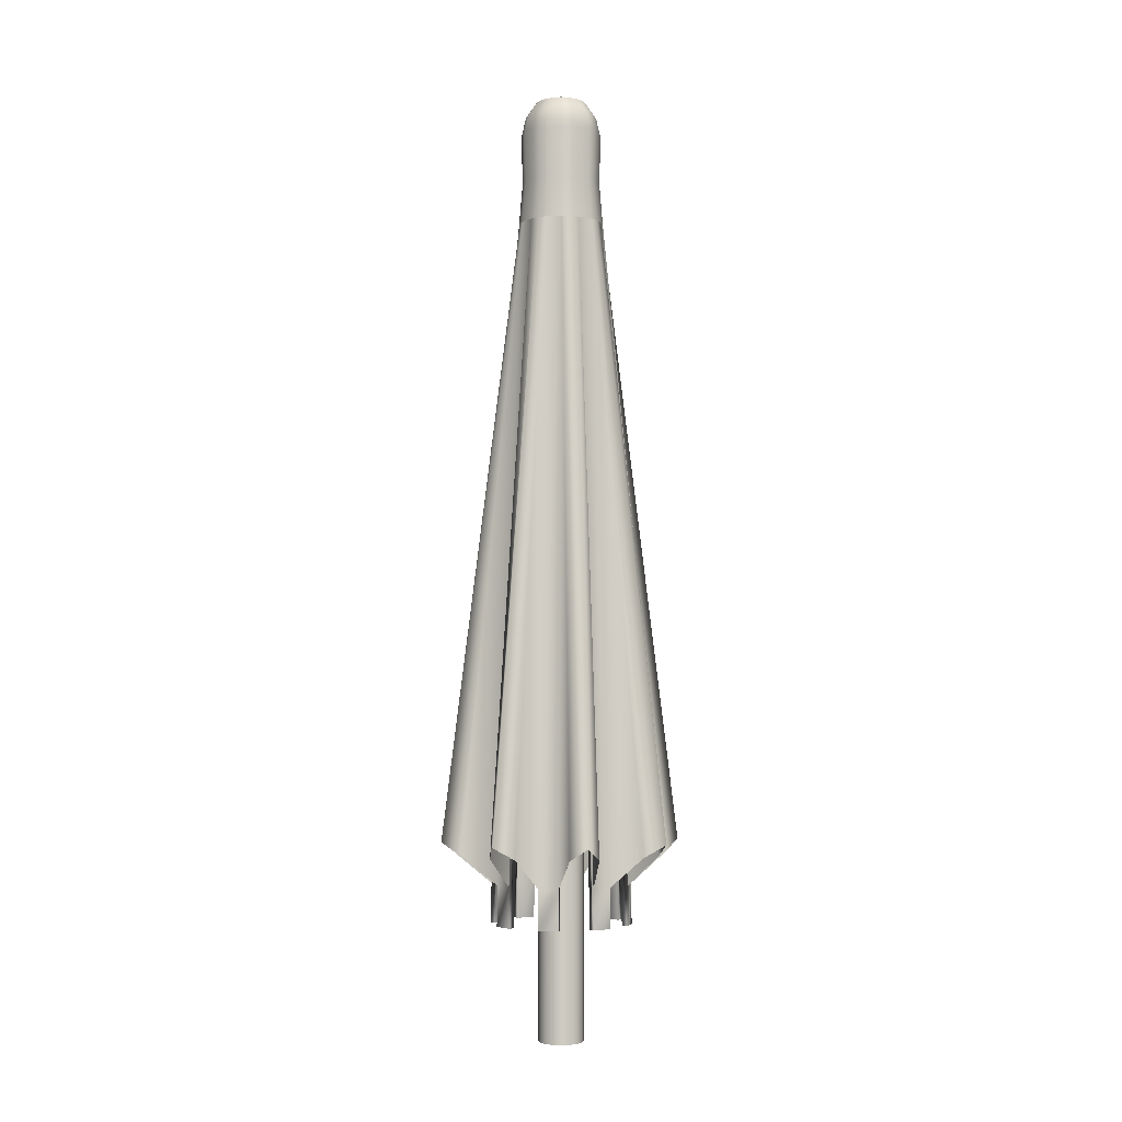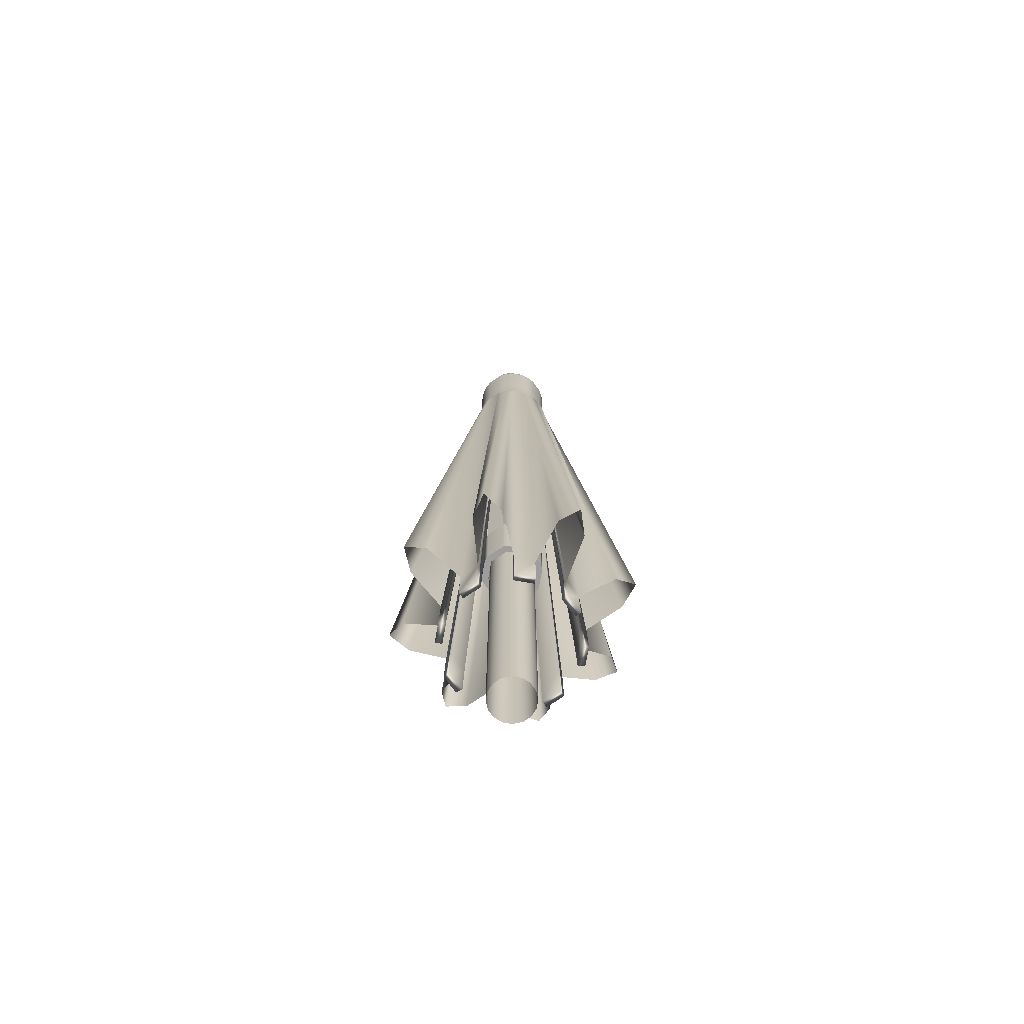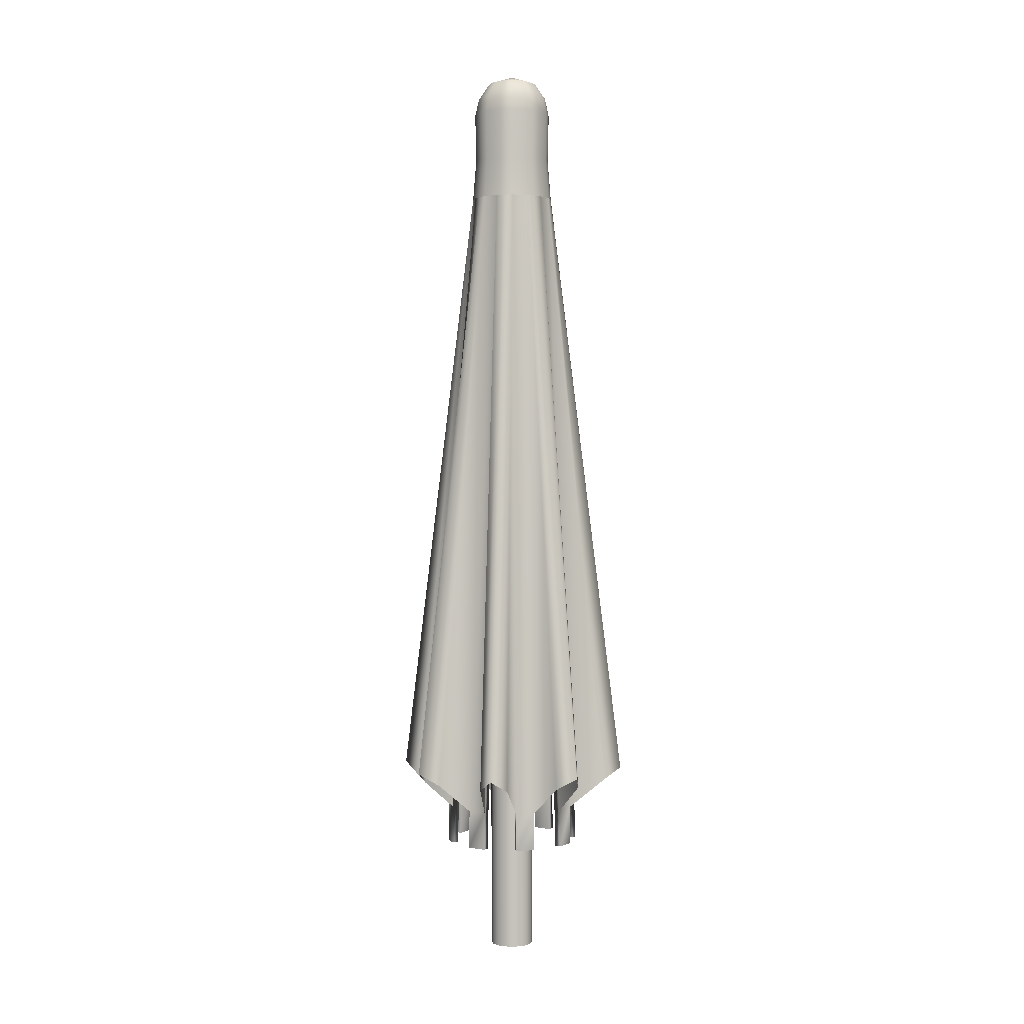
<metadata>
{"format":"obj","ext":"obj","renderer":"f3d","projection":"perspective","resolution":1024,"background":"white","views":[{"elev":-4.0,"azim":-163.1,"up":"+Y"},{"elev":-70.4,"azim":176.9,"up":"+Y"},{"elev":1.3,"azim":130.0,"up":"+Y"}]}
</metadata>
<code>
g default
v -0.06665 0.5466 0.004065
v -0.08912 0.5466 0.03265
v -0.0848 0.5466 0.06874
v -0.05622 0.5466 0.09121
v -0.02013 0.5466 0.08689
v 0.002343 0.5466 0.05831
v -0.001977 0.5466 0.02222
v -0.03056 0.5466 -0.000254
v -0.06665 0.6716 0.004065
v -0.08912 0.6716 0.03265
v -0.0848 0.6716 0.06874
v -0.05622 0.6716 0.09121
v -0.02013 0.6716 0.08689
v 0.002343 0.6716 0.05831
v -0.001977 0.6716 0.02222
v -0.03056 0.6716 -0.000254
v -0.1015 0.5466 0.03413
v -0.09721 0.5466 0.07023
v -0.05474 0.5466 0.1036
v -0.01864 0.5466 0.0993
v 0.01475 0.5466 0.05683
v 0.01043 0.5466 0.02073
v -0.03204 0.5466 -0.01267
v -0.06814 0.5466 -0.008346
v -0.1015 0.6716 0.03413
v -0.09721 0.6716 0.07023
v -0.05474 0.6716 0.1036
v -0.01864 0.6716 0.0993
v 0.01475 0.6716 0.05683
v 0.01043 0.6716 0.02073
v -0.03204 0.6716 -0.01267
v -0.06814 0.6716 -0.008346
v -0.07648 0.5466 -0.00366
v -0.09895 0.5466 0.02492
v -0.09253 0.5466 0.07857
v -0.06395 0.5466 0.101
v -0.0103 0.5466 0.09462
v 0.01217 0.5466 0.06604
v 0.005749 0.5466 0.01239
v -0.02283 0.5466 -0.01008
v -0.07648 0.6716 -0.00366
v -0.09895 0.6716 0.02492
v -0.09253 0.6716 0.07857
v -0.06395 0.6716 0.101
v -0.0103 0.6716 0.09462
v 0.01217 0.6716 0.06604
v 0.005749 0.6716 0.01239
v -0.02283 0.6716 -0.01008
v -0.2288 0.3419 -0.03546
v -0.2678 0.3654 -0.01749
v -0.2438 0.3419 0.01816
v -0.2317 0.3419 0.1193
v -0.2466 0.3654 0.1596
v -0.2044 0.3419 0.1679
v -0.1243 0.3419 0.2308
v -0.1064 0.3654 0.2699
v -0.07071 0.3419 0.2459
v 0.03045 0.3419 0.2338
v 0.07074 0.3654 0.2487
v 0.079 0.3419 0.2065
v 0.142 0.3419 0.1264
v 0.181 0.3654 0.1084
v 0.157 0.3419 0.0728
v 0.1449 0.3419 -0.02836
v 0.1598 0.3654 -0.06865
v 0.1176 0.3419 -0.07691
v 0.03755 0.3419 -0.1399
v 0.01958 0.3654 -0.1789
v -0.01607 0.3419 -0.1549
v -0.1172 0.3419 -0.1428
v -0.1575 0.3654 -0.1577
v -0.1658 0.3419 -0.1156
v -0.1063 1.548 0.0135
v -0.1114 1.548 0.0264
v -0.1138 1.548 0.04003
v -0.1105 1.548 0.06739
v -0.105 1.548 0.08006
v -0.09702 1.548 0.09141
v -0.07537 1.548 0.1084
v -0.06247 1.548 0.1135
v -0.04884 1.548 0.1159
v -0.02149 1.548 0.1126
v -0.008809 1.548 0.107
v 0.002537 1.548 0.09911
v 0.01956 1.548 0.07745
v 0.02459 1.548 0.06456
v 0.02701 1.548 0.05093
v 0.02374 1.548 0.02357
v 0.01817 1.548 0.0109
v 0.01024 1.548 -0.000448
v -0.01141 1.548 -0.01748
v -0.02431 1.548 -0.0225
v -0.03794 1.548 -0.02492
v -0.0653 1.548 -0.02165
v -0.07797 1.548 -0.01608
v -0.08932 1.548 -0.008153
v -0.1727 0.2833 0.07999
v -0.1772 0.2833 0.04245
v -0.1104 0.2833 0.1613
v -0.1401 0.2833 0.1379
v -0.008882 0.2833 0.1748
v -0.04641 0.2833 0.1793
v 0.07244 0.2833 0.1125
v 0.04908 0.2833 0.1422
v 0.08593 0.2833 0.01097
v 0.09042 0.2833 0.0485
v 0.02364 0.2833 -0.07035
v 0.05336 0.2833 -0.04698
v -0.0779 0.2833 -0.08384
v -0.04037 0.2833 -0.08833
v -0.1592 0.2833 -0.02155
v -0.1359 0.2833 -0.05126
v -0.1166 1.566 0.007355
v -0.1229 1.566 0.02318
v -0.1257 1.566 0.03997
v -0.1221 1.566 0.07025
v -0.1153 1.566 0.0859
v -0.1055 1.566 0.09979
v -0.08152 1.566 0.1186
v -0.06569 1.566 0.1249
v -0.0489 1.566 0.1278
v -0.01861 1.566 0.1242
v -0.002971 1.566 0.1174
v 0.01092 1.566 0.1076
v 0.02977 1.566 0.0836
v 0.03607 1.566 0.06778
v 0.03893 1.566 0.05099
v 0.0353 1.566 0.02071
v 0.02856 1.566 0.00506
v 0.01871 1.566 -0.008833
v -0.005263 1.566 -0.02768
v -0.02109 1.566 -0.03398
v -0.03789 1.566 -0.03684
v -0.06816 1.566 -0.03321
v -0.08381 1.566 -0.02647
v -0.0977 1.566 -0.01662
v -0.1658 0.2072 0.04073
v -0.1613 0.2072 0.07898
v -0.1748 0.2076 0.08024
v -0.1793 0.2076 0.04271
v -0.1333 0.2072 0.1287
v -0.103 0.2072 0.1525
v -0.1117 0.2076 0.163
v -0.1415 0.2076 0.1396
v -0.04814 0.2072 0.1679
v -0.009885 0.2072 0.1634
v -0.008628 0.2076 0.1769
v -0.04616 0.2076 0.1814
v 0.03982 0.2072 0.1354
v 0.06364 0.2072 0.1051
v 0.07412 0.2076 0.1138
v 0.05076 0.2076 0.1435
v 0.07906 0.2072 0.05022
v 0.07448 0.2072 0.01197
v 0.08805 0.2076 0.01072
v 0.09254 0.2076 0.04825
v 0.04654 0.2072 -0.03774
v 0.01626 0.2072 -0.06155
v 0.02496 0.2076 -0.07203
v 0.05468 0.2076 -0.04866
v -0.03864 0.2072 -0.07697
v -0.0769 0.2072 -0.0724
v -0.07816 0.2076 -0.08596
v -0.04062 0.2076 -0.09045
v -0.1266 0.2072 -0.04445
v -0.1504 0.2072 -0.01417
v -0.1609 0.2076 -0.02287
v -0.1375 0.2076 -0.05258
v -0.1637 0.2829 0.04048
v -0.1591 0.2829 0.07873
v -0.132 0.2829 0.127
v -0.1017 0.2829 0.1508
v -0.04839 0.2829 0.1658
v -0.01014 0.2829 0.1612
v 0.03815 0.2829 0.1341
v 0.06196 0.2829 0.1038
v 0.07694 0.2829 0.05048
v 0.07236 0.2829 0.01223
v 0.04522 0.2829 -0.03606
v 0.01494 0.2829 -0.05987
v -0.03839 0.2829 -0.07485
v -0.07664 0.2829 -0.07027
v -0.1249 0.2829 -0.04313
v -0.1487 0.2829 -0.01285
v -0.04339 1.825 0.04548
v -0.1124 1.744 0.009514
v -0.1183 1.744 0.02444
v -0.121 1.744 0.04028
v -0.1176 1.744 0.06885
v -0.1113 1.744 0.08361
v -0.102 1.744 0.09672
v -0.07936 1.744 0.1145
v -0.06443 1.744 0.1204
v -0.04859 1.744 0.1231
v -0.02002 1.744 0.1197
v -0.005261 1.744 0.1134
v 0.007846 1.744 0.1041
v 0.02563 1.744 0.08145
v 0.03157 1.744 0.06652
v 0.03426 1.744 0.05068
v 0.03085 1.744 0.02211
v 0.02449 1.744 0.007349
v 0.01519 1.744 -0.005758
v -0.007422 1.744 -0.02354
v -0.02235 1.744 -0.02948
v -0.0382 1.744 -0.03218
v -0.06676 1.744 -0.02876
v -0.08152 1.744 -0.0224
v -0.09463 1.744 -0.01311
v -0.1059 1.778 0.01347
v -0.0874 1.809 0.0233
v -0.09105 1.809 0.0321
v -0.1111 1.778 0.02648
v -0.1102 1.778 0.06706
v -0.09019 1.809 0.06091
v -0.08655 1.809 0.06972
v -0.1047 1.778 0.07991
v -0.0754 1.778 0.108
v -0.06557 1.809 0.08949
v -0.05677 1.809 0.09314
v -0.06239 1.778 0.1132
v -0.02181 1.778 0.1123
v -0.02795 1.809 0.09228
v -0.01915 1.809 0.08864
v -0.00896 1.778 0.1068
v 0.01914 1.778 0.07749
v 0.000618 1.809 0.06766
v 0.004273 1.809 0.05885
v 0.0243 1.778 0.06447
v 0.02346 1.778 0.0239
v 0.00341 1.809 0.03004
v -0.000229 1.809 0.02123
v 0.0179 1.778 0.01105
v -0.01137 1.778 -0.01705
v -0.02121 1.809 0.001472
v -0.03001 1.809 -0.002183
v -0.02439 1.778 -0.02221
v -0.06497 1.778 -0.02138
v -0.05883 1.809 -0.001321
v -0.06764 1.809 0.002318
v -0.07782 1.778 -0.01581
v -0.09251 1.809 0.04152
v -0.1134 1.778 0.04028
v -0.08092 1.809 0.07741
v -0.0966 1.778 0.09135
v -0.04735 1.809 0.0946
v -0.04859 1.778 0.1155
v -0.01145 1.809 0.08301
v 0.002475 1.778 0.09869
v 0.005731 1.809 0.04944
v 0.02667 1.778 0.05068
v -0.005858 1.809 0.01354
v 0.009822 1.778 -0.000387
v -0.03943 1.809 -0.003642
v -0.0382 1.778 -0.02458
v -0.07533 1.809 0.007947
v -0.08926 1.778 -0.007734
v -0.04846 1.647 0.1212
v -0.06391 1.647 0.1186
v -0.07848 1.647 0.1128
v -0.1005 1.647 0.09547
v -0.1096 1.647 0.08268
v -0.1158 1.647 0.06828
v -0.1192 1.647 0.04041
v -0.1165 1.647 0.02495
v -0.1107 1.647 0.01039
v -0.09338 1.647 -0.01168
v -0.08059 1.647 -0.02075
v -0.06619 1.647 -0.02695
v -0.03832 1.647 -0.03028
v -0.02286 1.647 -0.02766
v -0.008298 1.647 -0.02186
v 0.01377 1.647 -0.00451
v 0.02284 1.647 0.008277
v 0.02904 1.647 0.02268
v 0.03237 1.647 0.05055
v 0.02975 1.647 0.066
v 0.02395 1.647 0.08057
v 0.006599 1.647 0.1026
v -0.006188 1.647 0.1117
v -0.02059 1.647 0.1179
v -0.1063 1.489 0.0135
v -0.1138 1.489 0.04003
v -0.1105 1.489 0.06739
v -0.09702 1.489 0.09141
v -0.07537 1.489 0.1084
v -0.04884 1.489 0.1159
v -0.02149 1.489 0.1126
v 0.002537 1.489 0.09911
v 0.01956 1.489 0.07745
v 0.02701 1.489 0.05093
v 0.02374 1.489 0.02357
v 0.01024 1.489 -0.000448
v -0.01141 1.489 -0.01748
v -0.03794 1.489 -0.02492
v -0.0653 1.489 -0.02165
v -0.08932 1.489 -0.008153
v -0.08204 1.489 0.02585
v -0.08661 1.489 0.04213
v -0.0846 1.489 0.05893
v -0.07632 1.489 0.07368
v -0.06302 1.489 0.08413
v -0.04673 1.489 0.0887
v -0.02994 1.489 0.08669
v -0.01519 1.489 0.07841
v -0.004739 1.489 0.06511
v -0.000168 1.489 0.04882
v -0.002178 1.489 0.03203
v -0.01046 1.489 0.01728
v -0.02376 1.489 0.006828
v -0.04004 1.489 0.002257
v -0.05684 1.489 0.004267
v -0.07159 1.489 0.01255
v -0.08204 -0.01614 0.02585
v -0.08661 -0.01614 0.04213
v -0.0846 -0.01614 0.05893
v -0.07632 -0.01614 0.07368
v -0.06302 -0.01614 0.08413
v -0.04673 -0.01614 0.0887
v -0.02994 -0.01614 0.08669
v -0.01519 -0.01614 0.07841
v -0.004739 -0.01614 0.06511
v -0.000168 -0.01614 0.04882
v -0.002178 -0.01614 0.03203
v -0.01046 -0.01614 0.01728
v -0.02376 -0.01614 0.006828
v -0.04004 -0.01614 0.002257
v -0.05684 -0.01614 0.004267
v -0.07159 -0.01614 0.01255
v -0.04942 1.131 0.1266
v -0.04943 1.139 0.1262
v -0.01839 1.131 0.1229
v -0.01847 1.139 0.1225
v -0.105 1.131 0.09858
v -0.1047 1.139 0.09829
v -0.08045 1.131 0.1179
v -0.08024 1.139 0.1176
v -0.1245 1.131 0.03945
v -0.1241 1.139 0.03944
v -0.1208 1.131 0.07048
v -0.1204 1.139 0.07039
v -0.09649 1.131 -0.01614
v -0.0962 1.139 -0.01587
v -0.1158 1.131 0.008418
v -0.1155 1.139 0.008632
v -0.03737 1.131 -0.03565
v -0.03735 1.139 -0.03525
v -0.06839 1.131 -0.03194
v -0.06831 1.139 -0.03155
v -0.006543 1.139 -0.0266
v -0.006329 1.131 -0.02693
v 0.01823 1.131 -0.007621
v 0.01796 1.139 -0.007335
v 0.03364 1.139 0.02056
v 0.03402 1.131 0.02048
v 0.03774 1.131 0.05151
v 0.03734 1.139 0.05151
v 0.02869 1.139 0.08233
v 0.02902 1.131 0.08254
v 0.00971 1.131 0.1071
v 0.009424 1.139 0.1068
g FoodLLowerCaninesUnderbite
f 2 1 9 10
f 3 2 10 11
f 4 3 11 12
f 5 4 12 13
f 6 5 13 14
f 7 6 14 15
f 8 7 15 16
f 1 8 16 9
f 2 3 18 17
f 4 5 20 19
f 6 7 22 21
f 8 1 24 23
f 1 2 34 33
f 3 4 36 35
f 5 6 38 37
f 7 8 40 39
f 17 18 26 25
f 35 36 44 43
f 19 20 28 27
f 37 38 46 45
f 21 22 30 29
f 39 40 48 47
f 23 24 32 31
f 33 34 42 41
f 32 24 33 41
f 17 25 42 34
f 26 18 35 43
f 44 36 19 27
f 28 20 37 45
f 46 38 21 29
f 30 22 39 47
f 48 40 23 31
f 23 40 8
f 24 1 33
f 17 34 2
f 18 3 35
f 19 36 4
f 20 5 37
f 21 38 6
f 22 7 39
f 30 47 15
f 31 16 48
f 29 14 46
f 28 45 13
f 32 41 9
f 25 10 42
f 26 43 11
f 27 12 44
f 113 111 49
f 49 50 114 113
f 50 51 115 114
f 51 98 115
f 116 97 52
f 52 53 117 116
f 53 54 118 117
f 54 100 118
f 119 99 55
f 55 56 120 119
f 56 57 121 120
f 57 102 121
f 122 101 58
f 58 59 123 122
f 59 60 124 123
f 60 104 124
f 125 103 61
f 61 62 126 125
f 62 63 127 126
f 63 106 127
f 128 105 64
f 64 65 129 128
f 65 66 130 129
f 66 108 130
f 131 107 67
f 67 68 132 131
f 68 69 133 132
f 69 110 133
f 134 109 70
f 70 71 135 134
f 71 72 136 135
f 72 112 136
f 98 97 116 115
f 100 99 119 118
f 102 101 122 121
f 104 103 125 124
f 106 105 128 127
f 108 107 131 130
f 110 109 134 133
f 112 111 113 136
f 73 49 111
f 49 73 74 50
f 50 74 75 51
f 51 75 98
f 76 52 97
f 52 76 77 53
f 53 77 78 54
f 54 78 100
f 79 55 99
f 55 79 80 56
f 56 80 81 57
f 57 81 102
f 82 58 101
f 58 82 83 59
f 59 83 84 60
f 60 84 104
f 85 61 103
f 61 85 86 62
f 62 86 87 63
f 63 87 106
f 88 64 105
f 64 88 89 65
f 65 89 90 66
f 66 90 108
f 91 67 107
f 67 91 92 68
f 68 92 93 69
f 69 93 110
f 94 70 109
f 70 94 95 71
f 71 95 96 72
f 72 96 112
f 338 340 170 169
f 334 336 172 171
f 330 332 174 173
f 358 361 84 85
f 354 357 87 88
f 350 353 90 91
f 346 348 182 181
f 342 344 184 183
f 137 138 139 140
f 141 142 143 144
f 145 146 147 148
f 149 150 151 152
f 153 154 155 156
f 157 158 159 160
f 161 162 163 164
f 165 166 167 168
f 169 170 138 137
f 97 98 140 139
f 137 140 98 169
f 171 172 142 141
f 99 100 144 143
f 141 144 100 171
f 173 174 146 145
f 101 102 148 147
f 145 148 102 173
f 175 176 150 149
f 103 104 152 151
f 149 152 104 175
f 177 178 154 153
f 105 106 156 155
f 153 156 106 177
f 179 180 158 157
f 107 108 160 159
f 157 160 108 179
f 181 182 162 161
f 109 110 164 163
f 161 164 110 181
f 183 184 166 165
f 111 112 168 167
f 165 168 112 183
f 75 339 98
f 339 338 98
f 98 338 169
f 76 97 341
f 341 97 340
f 97 170 340
f 138 170 97 139
f 78 335 100
f 335 334 100
f 100 334 171
f 79 99 337
f 337 99 336
f 99 172 336
f 142 172 99 143
f 81 331 102
f 331 330 102
f 102 330 173
f 82 101 333
f 333 101 332
f 101 174 332
f 146 174 101 147
f 84 361 104
f 361 360 104
f 104 360 175
f 85 103 358
f 358 103 359
f 103 176 359
f 150 176 103 151
f 87 357 106
f 357 356 106
f 106 356 177
f 88 105 354
f 354 105 355
f 105 178 355
f 154 178 105 155
f 90 353 108
f 353 352 108
f 108 352 179
f 91 107 350
f 350 107 351
f 107 180 351
f 158 180 107 159
f 93 347 110
f 347 346 110
f 110 346 181
f 94 109 349
f 349 109 348
f 109 182 348
f 162 182 109 163
f 96 343 112
f 343 342 112
f 112 342 183
f 73 111 345
f 345 111 344
f 111 184 344
f 166 184 111 167
f 113 114 265 266
f 114 115 264 265
f 116 117 262 263
f 117 118 261 262
f 119 120 259 260
f 120 121 258 259
f 122 123 280 281
f 123 124 279 280
f 125 126 277 278
f 126 127 276 277
f 128 129 274 275
f 129 130 273 274
f 131 132 271 272
f 132 133 270 271
f 134 135 268 269
f 135 136 267 268
f 115 116 263 264
f 118 119 260 261
f 121 122 281 258
f 124 125 278 279
f 127 128 275 276
f 130 131 272 273
f 133 134 269 270
f 136 113 266 267
f 210 211 256 257
f 211 210 213 212
f 212 213 243 242
f 214 215 242 243
f 215 214 217 216
f 216 217 245 244
f 218 219 244 245
f 219 218 221 220
f 220 221 247 246
f 222 223 246 247
f 223 222 225 224
f 224 225 249 248
f 226 227 248 249
f 227 226 229 228
f 228 229 251 250
f 230 231 250 251
f 231 230 233 232
f 232 233 253 252
f 234 235 252 253
f 235 234 237 236
f 236 237 255 254
f 238 239 254 255
f 239 238 241 240
f 240 241 257 256
f 185 211 212
f 210 186 187 213
f 185 215 216
f 214 189 190 217
f 185 219 220
f 218 192 193 221
f 185 223 224
f 222 195 196 225
f 185 227 228
f 226 198 199 229
f 185 231 232
f 230 201 202 233
f 185 235 236
f 234 204 205 237
f 185 239 240
f 238 207 208 241
f 185 212 242
f 213 187 188 243
f 185 242 215
f 243 188 189 214
f 185 216 244
f 217 190 191 245
f 185 244 219
f 245 191 192 218
f 185 220 246
f 221 193 194 247
f 185 246 223
f 247 194 195 222
f 185 224 248
f 225 196 197 249
f 185 248 227
f 249 197 198 226
f 185 228 250
f 229 199 200 251
f 185 250 231
f 251 200 201 230
f 185 232 252
f 233 202 203 253
f 185 252 235
f 253 203 204 234
f 185 236 254
f 237 205 206 255
f 185 254 239
f 255 206 207 238
f 185 240 256
f 241 208 209 257
f 186 210 257 209
f 211 185 256
f 259 258 194 193
f 260 259 193 192
f 261 260 192 191
f 262 261 191 190
f 263 262 190 189
f 264 263 189 188
f 265 264 188 187
f 266 265 187 186
f 267 266 186 209
f 268 267 209 208
f 269 268 208 207
f 270 269 207 206
f 271 270 206 205
f 272 271 205 204
f 273 272 204 203
f 274 273 203 202
f 275 274 202 201
f 276 275 201 200
f 277 276 200 199
f 278 277 199 198
f 279 278 198 197
f 280 279 197 196
f 281 280 196 195
f 258 281 195 194
f 74 73 282 283
f 75 74 283
f 77 76 284
f 78 77 284 285
f 80 79 286 287
f 81 80 287
f 83 82 288
f 84 83 288 289
f 86 85 290 291
f 87 86 291
f 89 88 292
f 90 89 292 293
f 92 91 294 295
f 93 92 295
f 95 94 296
f 96 95 296 297
f 76 75 283 284
f 79 78 285 286
f 82 81 287 288
f 85 84 289 290
f 88 87 291 292
f 91 90 293 294
f 94 93 295 296
f 73 96 297 282
f 283 282 298 299
f 285 284 300 301
f 287 286 302 303
f 289 288 304 305
f 291 290 306 307
f 293 292 308 309
f 295 294 310 311
f 297 296 312 313
f 284 283 299 300
f 286 285 301 302
f 288 287 303 304
f 290 289 305 306
f 292 291 307 308
f 294 293 309 310
f 296 295 311 312
f 282 297 313 298
f 299 298 314 315
f 301 300 316 317
f 303 302 318 319
f 305 304 320 321
f 307 306 322 323
f 309 308 324 325
f 311 310 326 327
f 313 312 328 329
f 300 299 315 316
f 302 301 317 318
f 304 303 319 320
f 306 305 321 322
f 308 307 323 324
f 310 309 325 326
f 312 311 327 328
f 298 313 329 314
f 333 331 81 82
f 337 335 78 79
f 341 339 75 76
f 345 343 96 73
f 349 347 93 94
f 179 352 351 180
f 177 356 355 178
f 175 360 359 176
f 330 331 12 27
f 331 333 13 12
f 333 332 28 13
f 332 330 27 28
f 334 335 11 43
f 335 337 12 11
f 337 336 44 12
f 336 334 43 44
f 338 339 10 25
f 339 341 11 10
f 341 340 26 11
f 340 338 25 26
f 342 343 9 41
f 343 345 10 9
f 345 344 42 10
f 344 342 41 42
f 346 347 16 31
f 347 349 9 16
f 349 348 32 9
f 348 346 31 32
f 350 351 48 16
f 351 352 47 48
f 352 353 15 47
f 353 350 16 15
f 354 355 30 15
f 355 356 29 30
f 356 357 14 29
f 357 354 15 14
f 358 359 46 14
f 359 360 45 46
f 360 361 13 45
f 361 358 14 13

</code>
